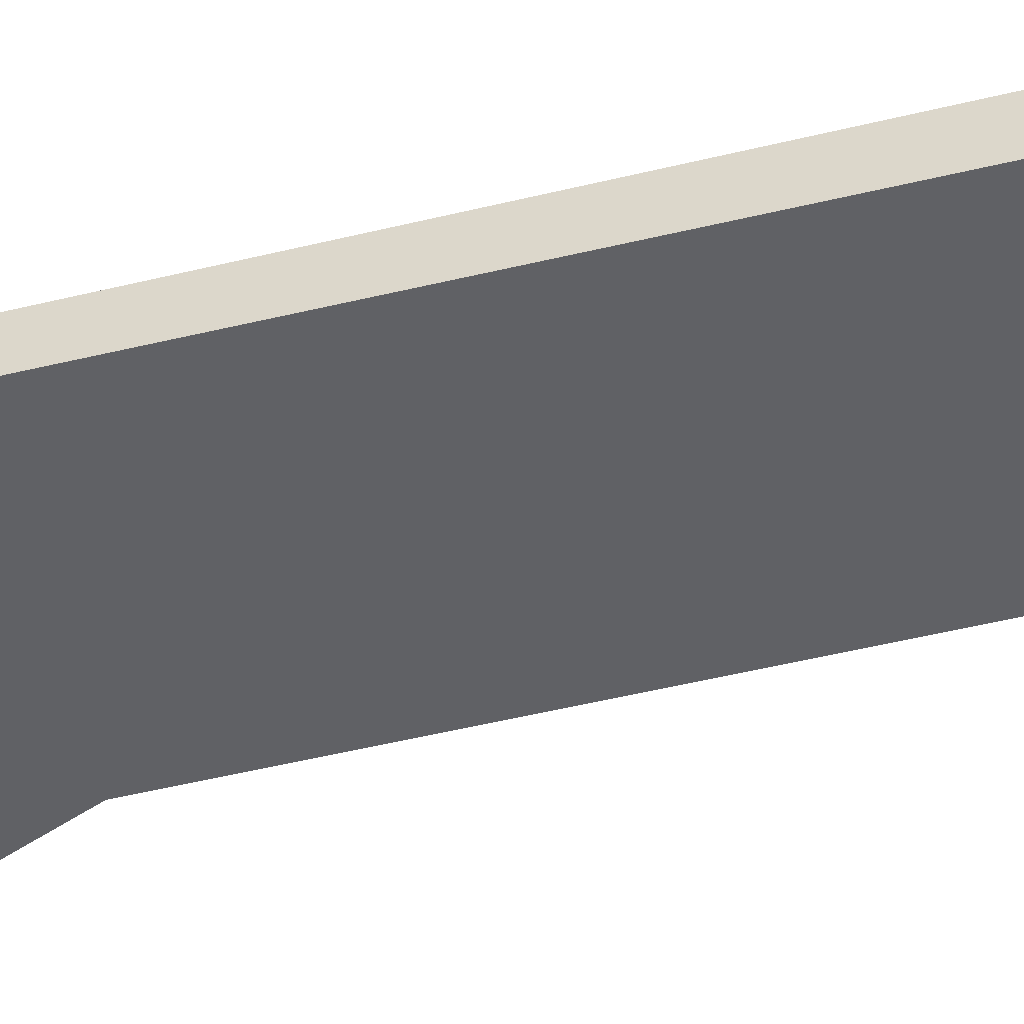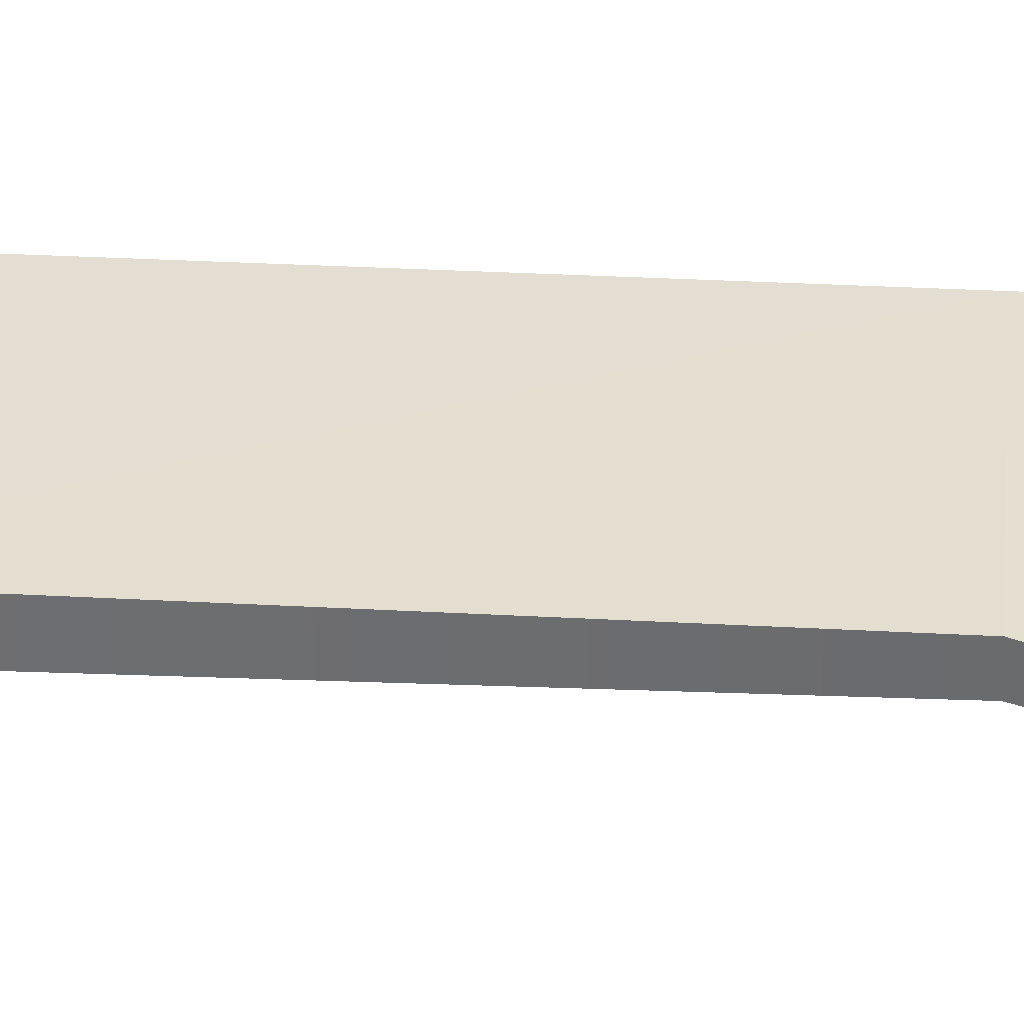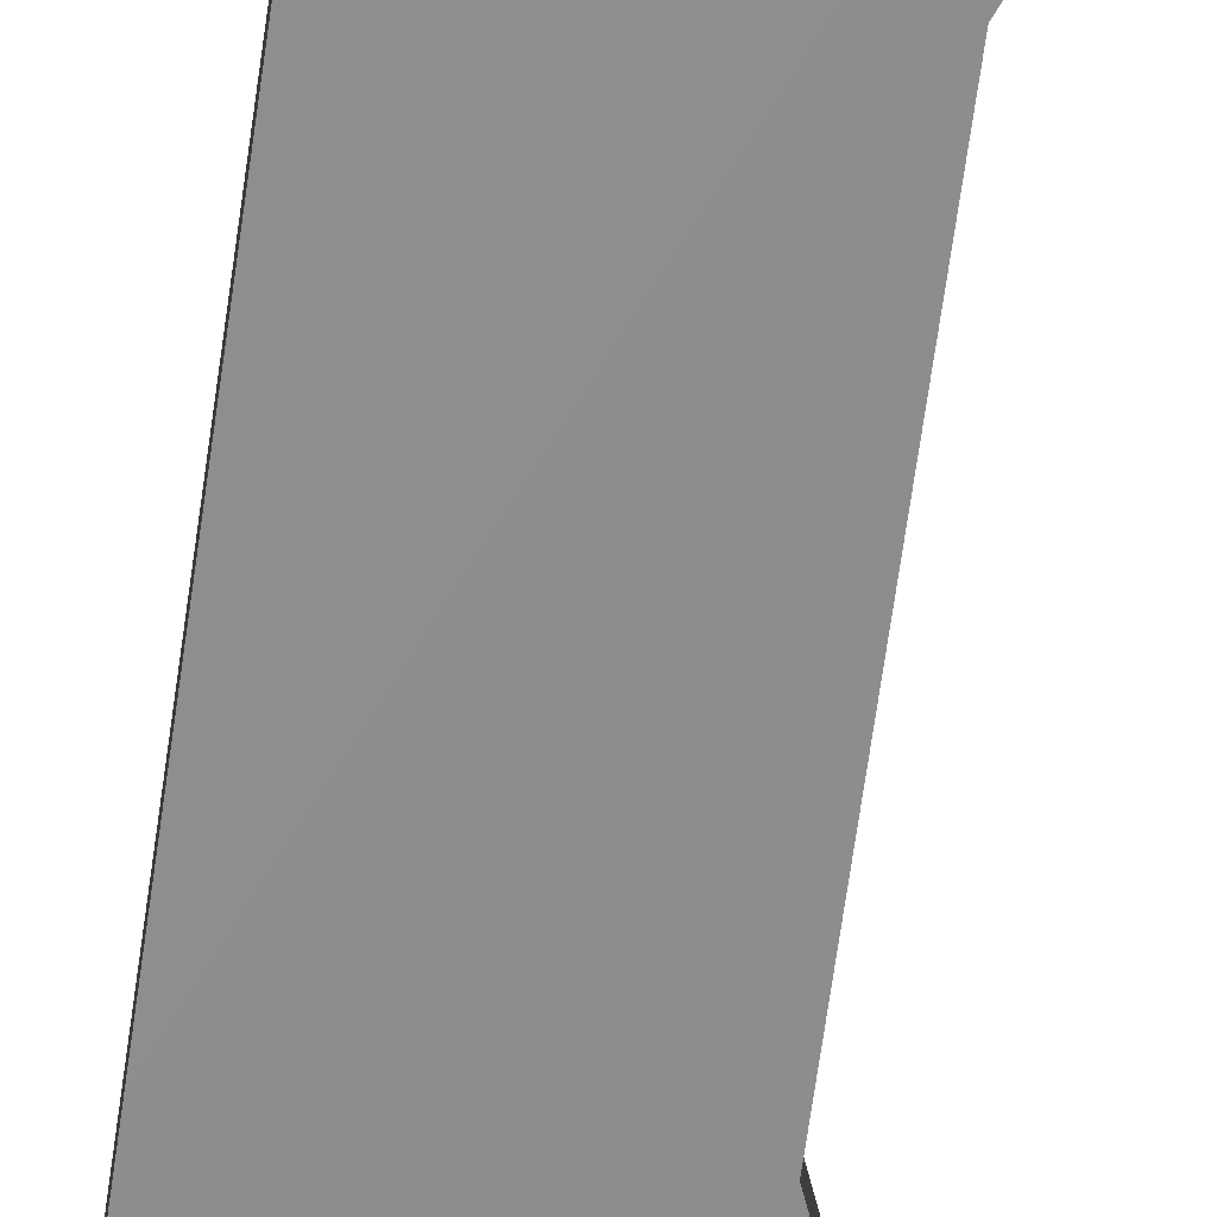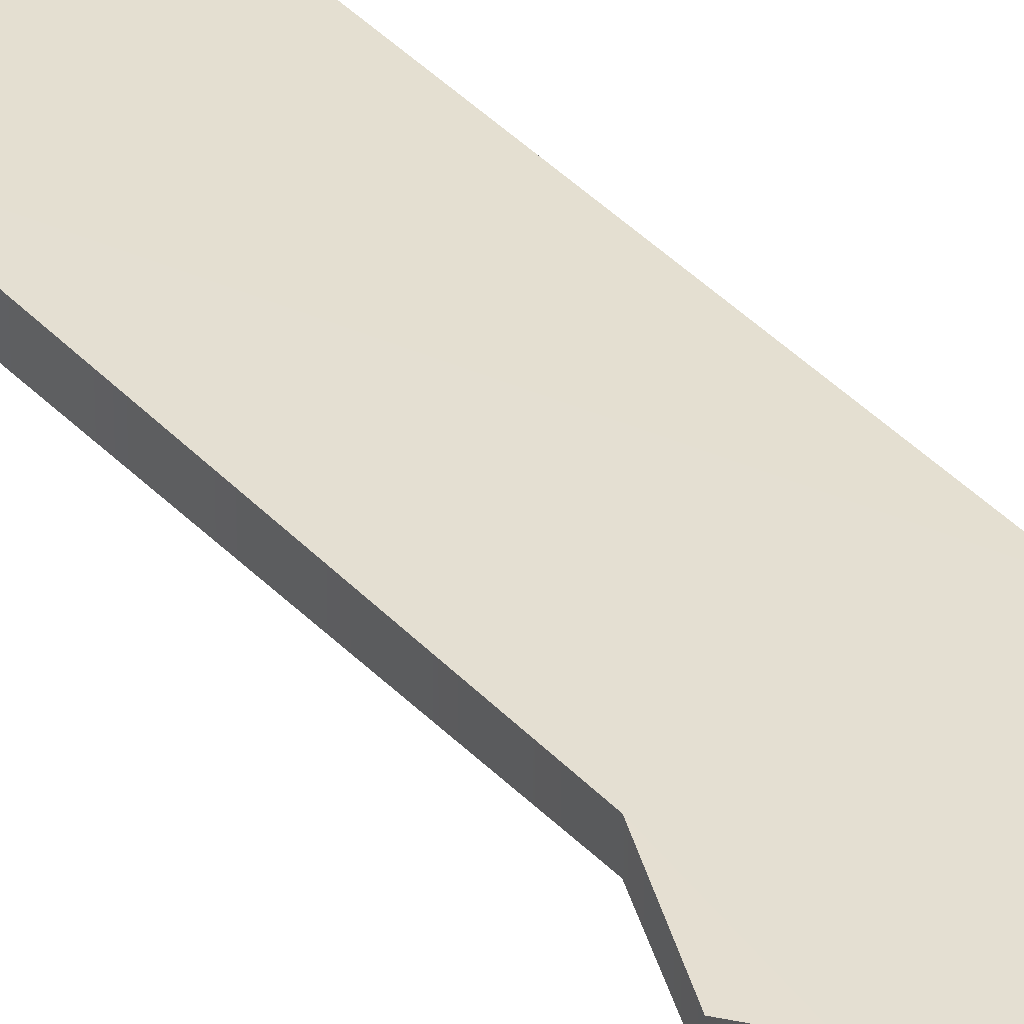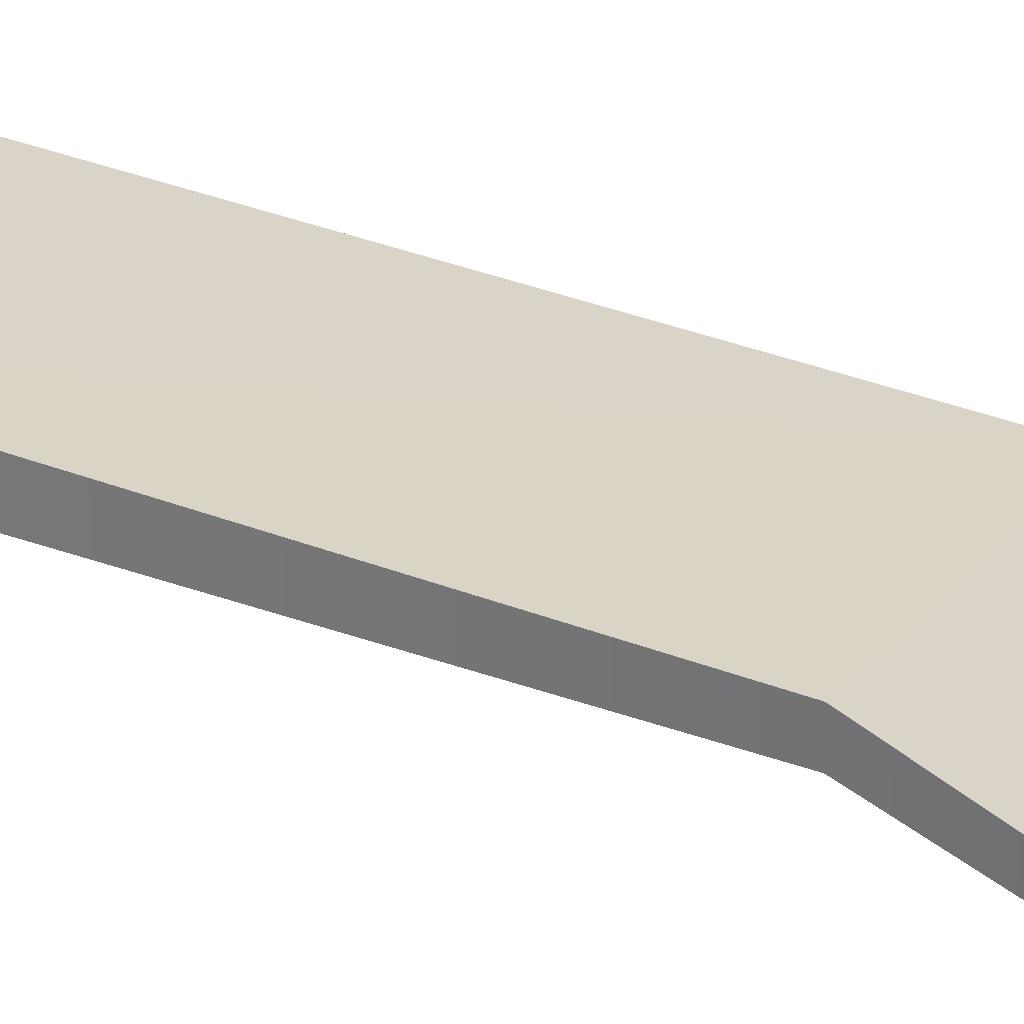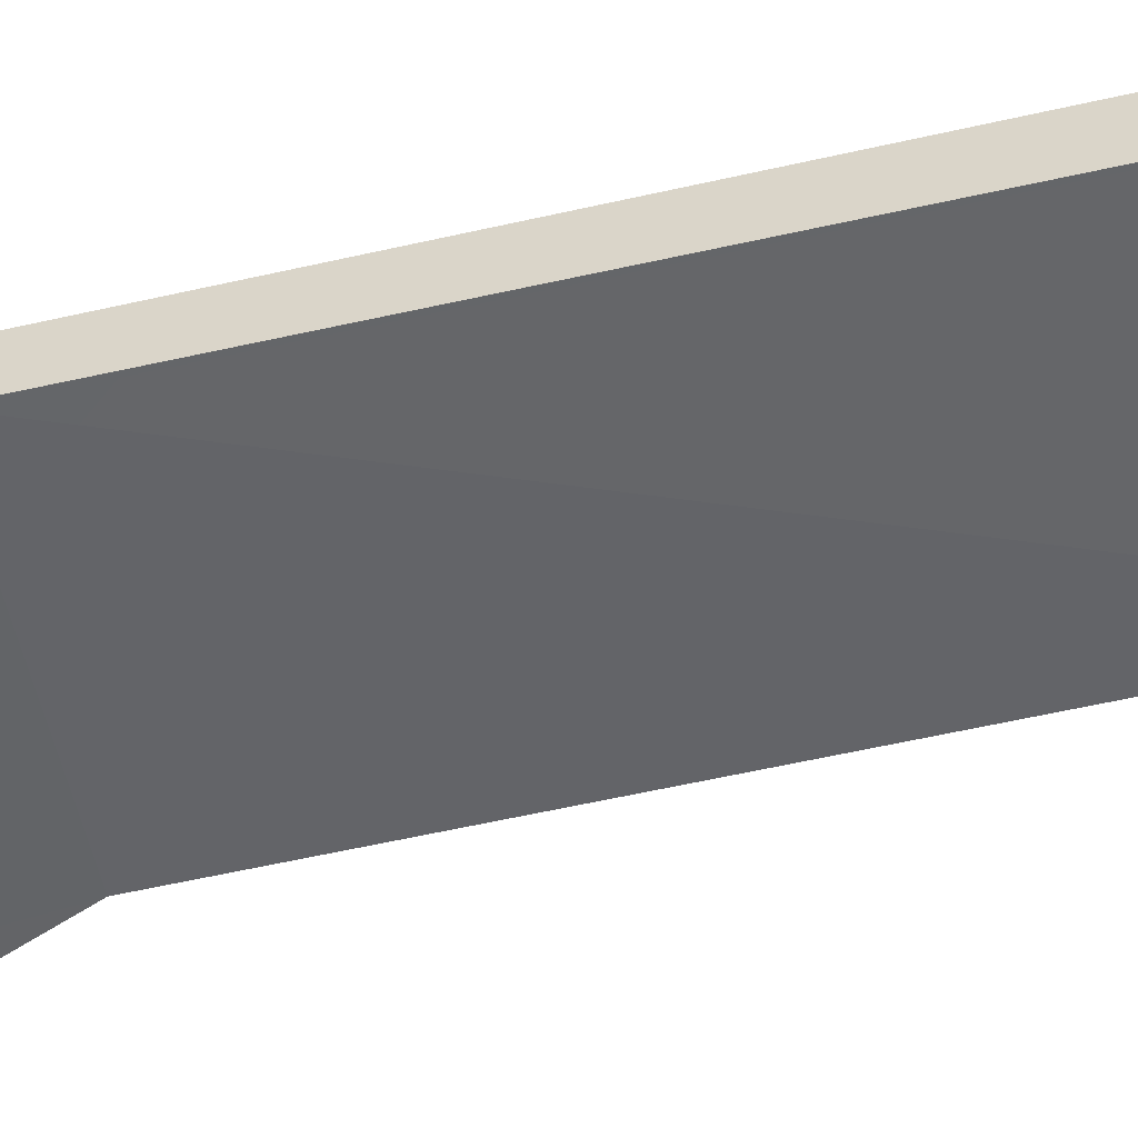
<metadata>
{"format":"obj","ext":"obj","renderer":"f3d","projection":"perspective","resolution":1024,"background":"white","views":[{"elev":-48.2,"azim":-74.3,"up":"+Z"},{"elev":35.7,"azim":93.5,"up":"+Z"},{"elev":-64.9,"azim":-7.8,"up":"+Z"},{"elev":36.5,"azim":143.7,"up":"+Z"},{"elev":28.2,"azim":121.6,"up":"+Z"},{"elev":-52.1,"azim":-75.6,"up":"+Z"}]}
</metadata>
<code>
g default
v -0.1 0.51 0.01501
v 0.1 0.51 0.01501
v -0.1 1.228 0.01
v 0.1 1.228 0.01
v -0.1 1.228 -0.01
v 0.1 1.228 -0.01
v -0.1 0.51 -0.01501
v 0.1 0.51 -0.01501
v 0.1 1.157 -0.01
v 0.07706 1.128 -0.01
v 0.1 1.099 -0.01
v 0.07706 1.07 -0.01
v 0.1 1.04 -0.01
v 0.07706 1.011 -0.01
v 0.1 0.9822 -0.01
v 0.1 0.9822 0.01
v 0.07706 1.011 0.01
v 0.1 1.04 0.01
v 0.07706 1.07 0.01
v 0.1 1.099 0.01
v 0.07706 1.128 0.01
v 0.1 1.157 0.01
v 0.06659 0.9009 -0.01125
v 0.06659 0.5913 -0.01375
v 0.06659 0.5913 0.01375
v 0.06659 0.9009 0.01125
v -0.07989 0.05737 -0.01472
v 0.06508 0.00601 -0.01472
v -0.0813 0.51 -0.01375
v 0.06649 0.51 -0.01375
v -0.0813 0.51 0.01375
v 0.06649 0.51 0.01375
v -0.07989 0.05737 0.01472
v 0.06508 0.00601 0.01472
v 0.1 1.513 0.01
v 0.1 1.513 -0.01
v -0.1 1.162 -0.01125
v -0.1 1.127 -0.01188
v -0.1 1.066 -0.0125
v -0.1 1.011 -0.01313
v -0.1 0.8983 -0.01375
v -0.1 0.8983 0.01375
v -0.1 1.011 0.01313
v -0.1 1.066 0.0125
v -0.1 1.127 0.01188
v -0.1 1.162 0.01125
g knife:pCube1
f 25 32 2
f 2 8 24 25
f 46 3 5 37
f 22 9 6 4
f 21 10 9 22
f 20 11 10 21
f 19 12 11 20
f 18 13 12 19
f 17 14 13 18
f 16 15 14 17
f 26 23 15 16
f 26 25 24 23
f 33 27 28 34
f 28 27 29 30
f 32 31 33 34
f 33 31 29 27
f 31 1 7 29
f 28 30 32 34
f 30 8 2 32
f 3 35 36 5
f 3 4 35
f 4 6 36 35
f 6 5 36
f 30 24 8
f 1 31 32 42
f 5 6 9 37
f 1 42 41 7
f 43 40 41 42
f 44 39 40 43
f 45 38 39 44
f 46 37 38 45
f 30 41 23 24
f 17 26 16
f 23 14 15
f 42 26 17 43
f 19 17 18
f 21 19 20
f 14 12 13
f 12 10 11
f 40 14 23 41
f 39 12 14 40
f 38 10 12 39
f 43 17 19 44
f 44 19 21 45
f 45 21 22 46
f 46 22 4 3
f 37 9 10 38
f 42 32 25 26
f 41 30 29 7

</code>
